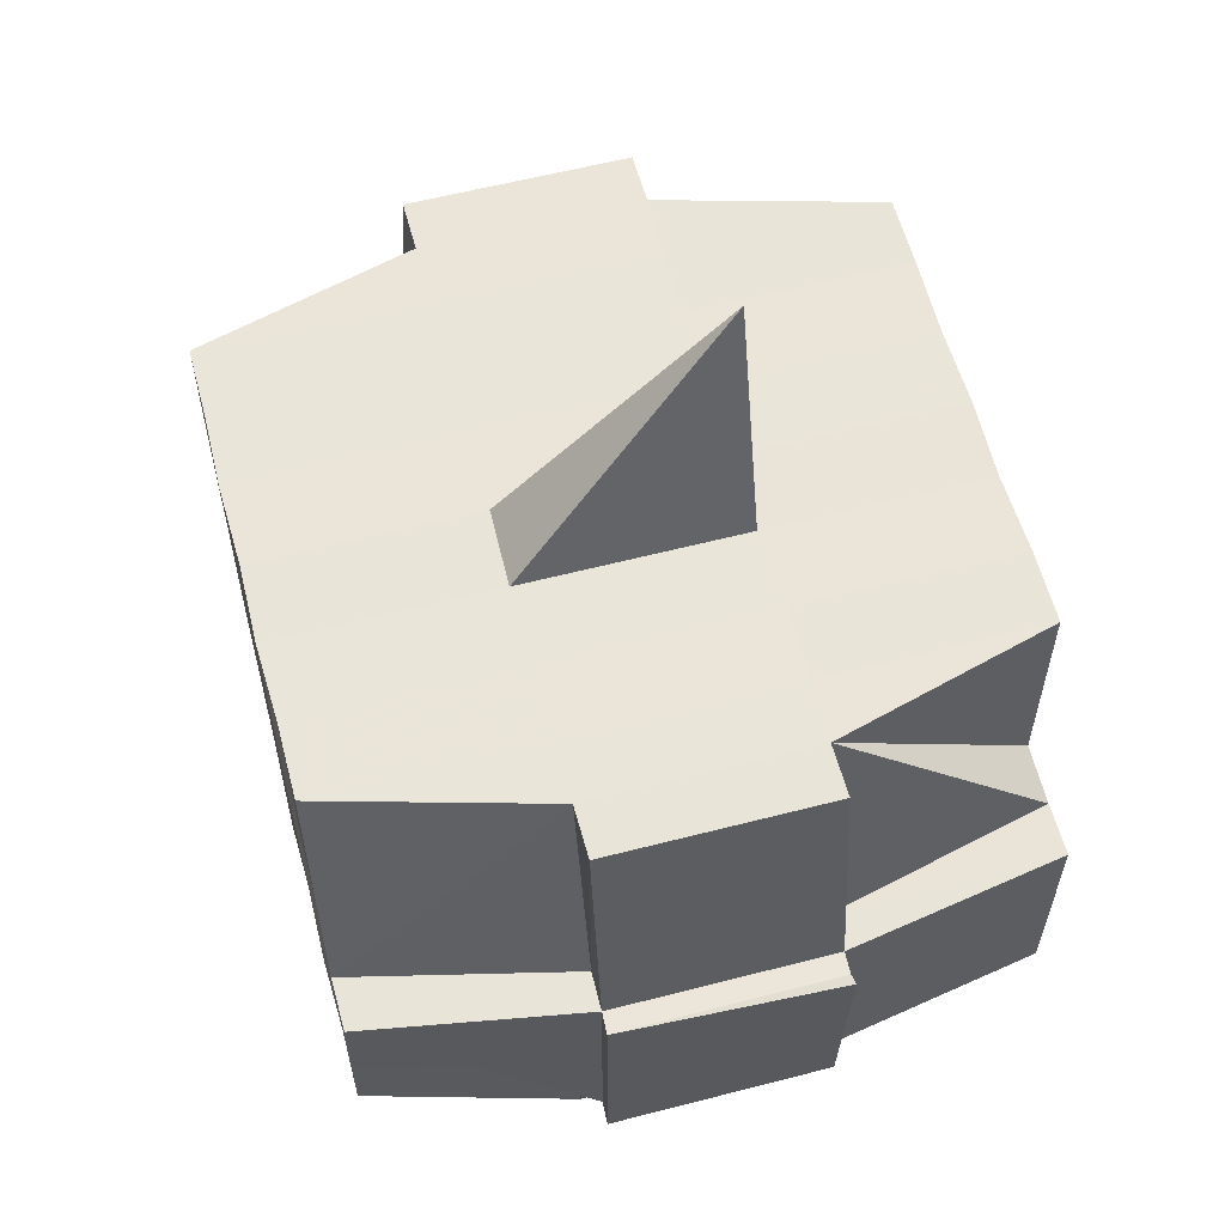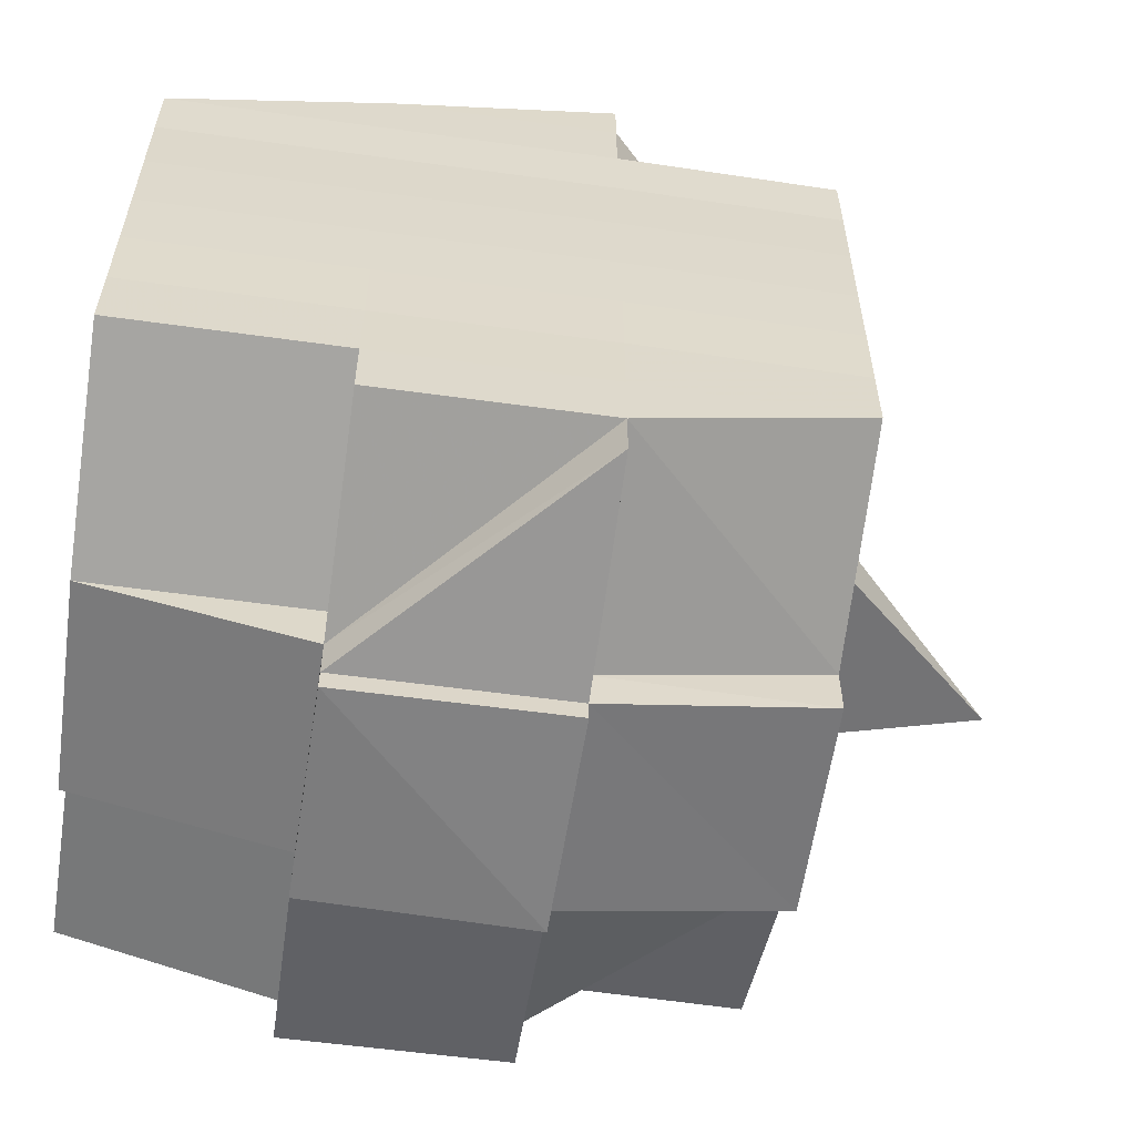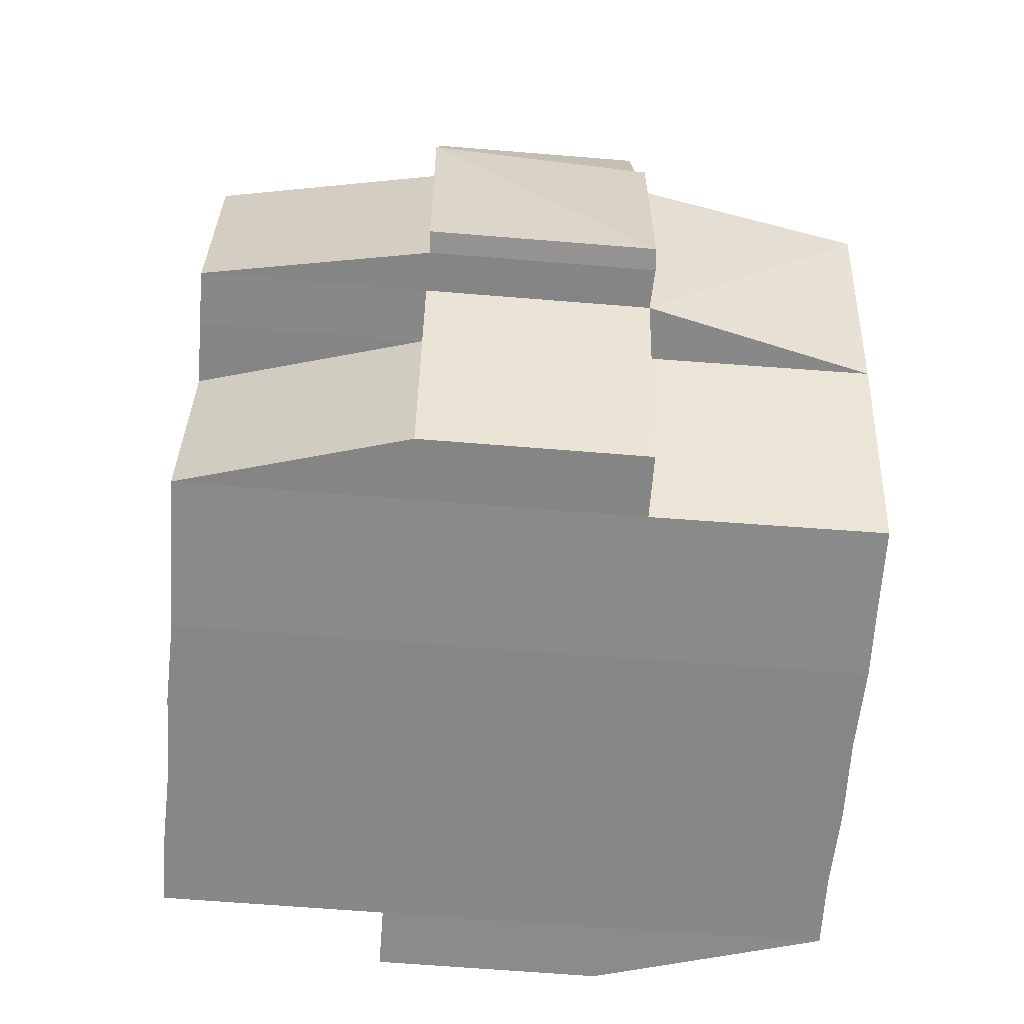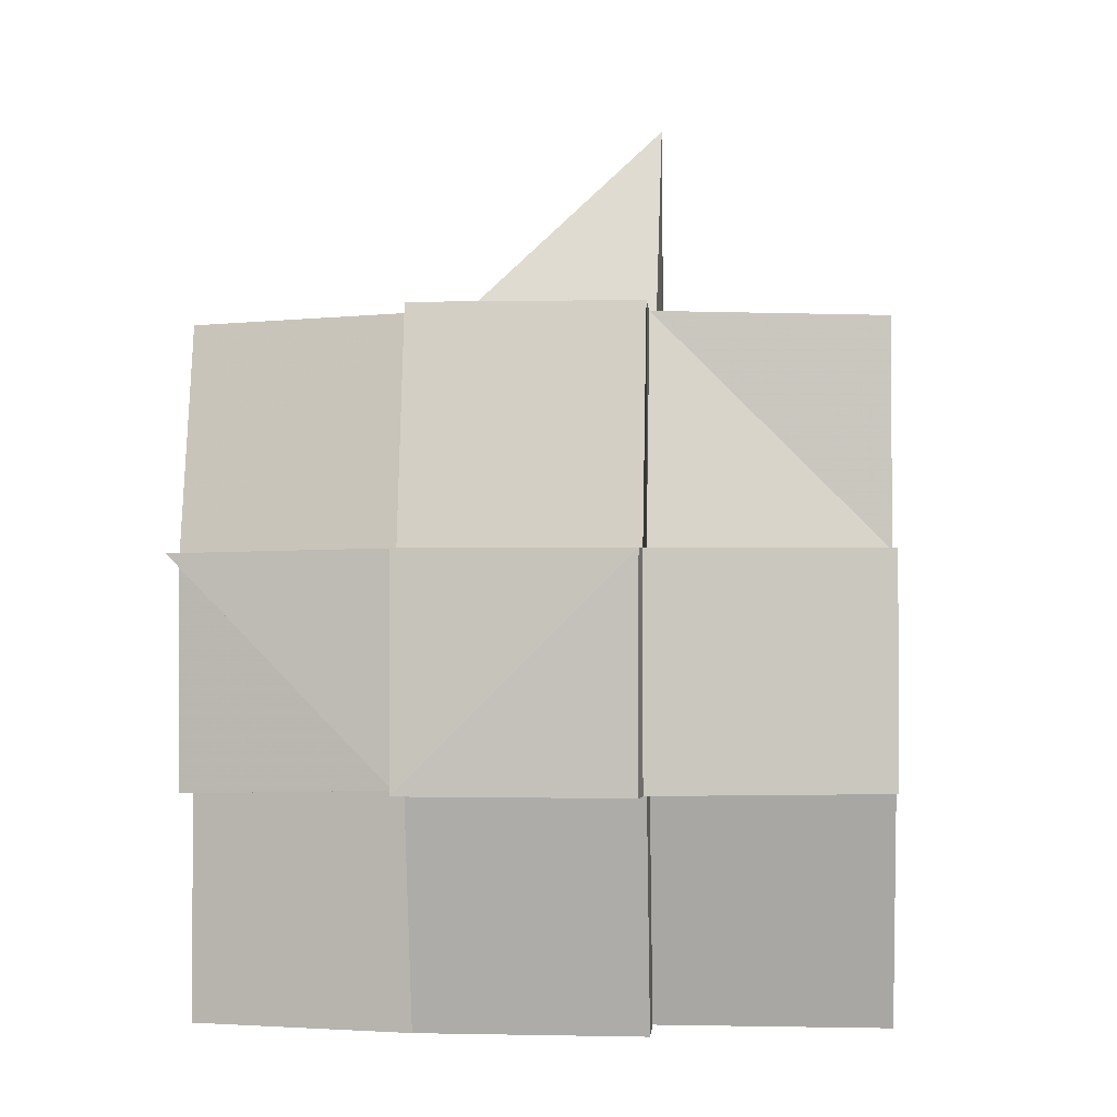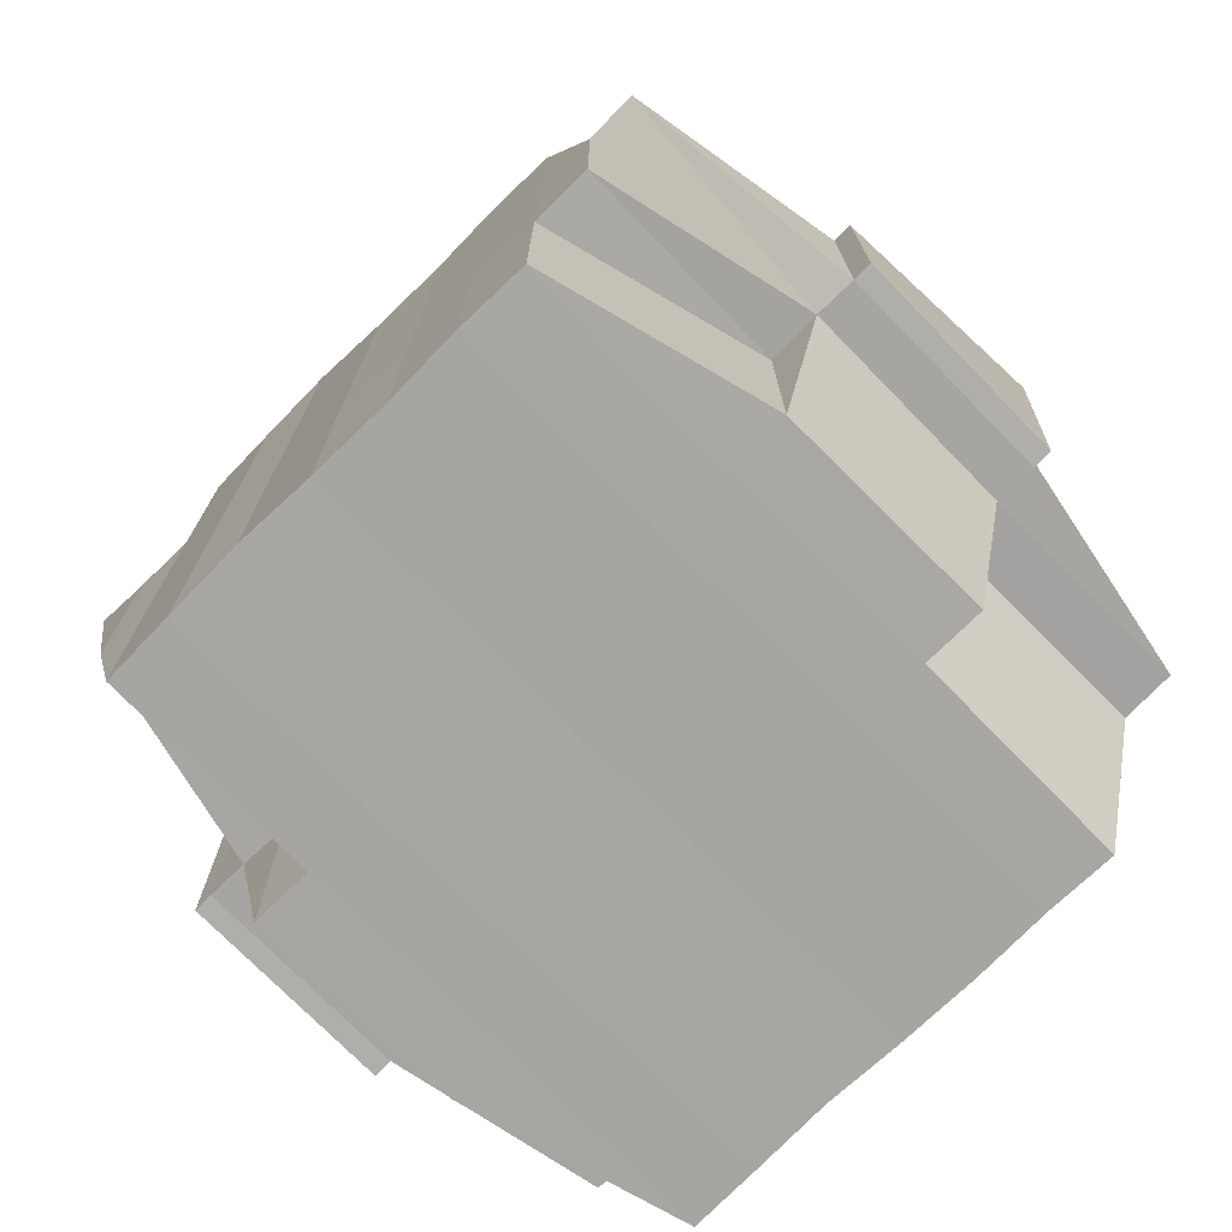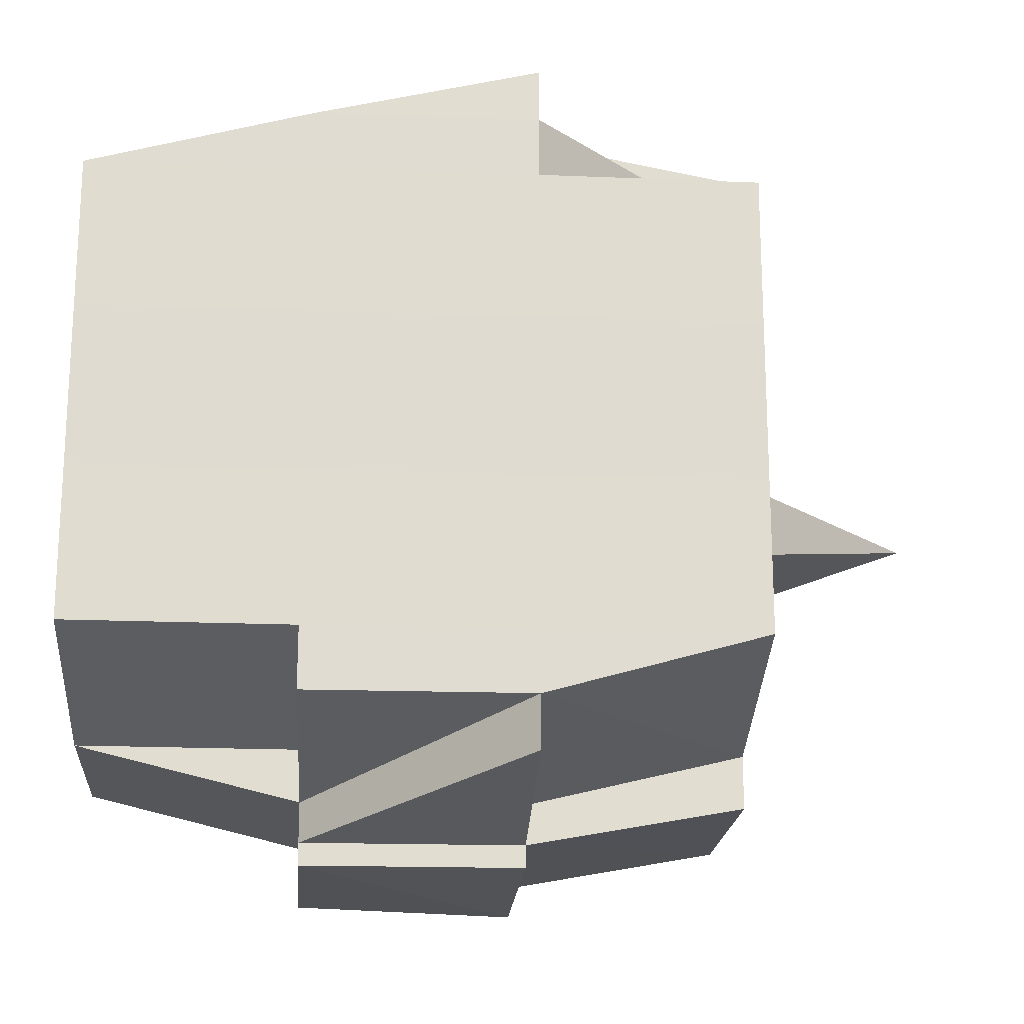
<metadata>
{"format":"obj","ext":"obj","renderer":"f3d","projection":"perspective","resolution":1024,"background":"white","views":[{"elev":59.4,"azim":165.2,"up":"+Y"},{"elev":-58.2,"azim":81.5,"up":"+Z"},{"elev":-62.7,"azim":-4.7,"up":"+Y"},{"elev":-1.3,"azim":-175.2,"up":"+Y"},{"elev":-74.1,"azim":134.6,"up":"+Y"},{"elev":-19.8,"azim":86.1,"up":"+Z"}]}
</metadata>
<code>
o 4298
v 2247 1892 10.15
v 2247 1892 10.15
v 2247 1892 10.15
v 2247 1892 10.15
v 2247 1892 10.15
v 2247 1892 10.15
v 2247 1892 10.15
v 2247 1892 10.15
v 2247 1892 10.15
v 2247 1892 10.15
v 2247 1892 10.15
v 2247 1892 10.15
v 2247 1892 10.15
v 2247 1892 10.15
v 2247 1892 10.15
v 2247 1892 10.15
v 2247 1892 10.15
v 2247 1892 10.15
v 2247 1892 10.15
v 2247 1892 10.15
v 2247 1892 10.15
v 2247 1892 10.15
v 2247 1892 10.15
v 2247 1892 10.15
v 2247 1892 10.15
v 2247 1892 10.15
v 2247 1892 10.15
v 2247 1892 10.15
v 2247 1892 10.15
v 2247 1892 10.15
v 2247 1892 10.15
v 2247 1892 10.15
v 2247 1892 10.15
v 2247 1892 10.15
v 2247 1892 10.15
v 2247 1892 10.15
v 2247 1892 10.15
v 2247 1892 10.15
v 2247 1892 10.15
v 2247 1892 10.15
v 2247 1892 10.15
v 2247 1892 10.15
v 2247 1892 10.15
v 2247 1892 10.15
v 2247 1892 10.15
v 2247 1892 10.15
v 2247 1892 10.15
v 2247 1892 10.15
v 2247 1892 10.15
v 2247 1892 10.15
v 2247 1892 10.15
v 2247 1892 10.14
v 2247 1892 10.14
v 2247 1892 10.15
v 2247 1892 10.15
v 2247 1892 10.15
v 2247 1892 10.15
v 2247 1892 10.15
v 2247 1892 10.15
v 2247 1892 10.15
v 2247 1892 10.15
v 2247 1892 10.15
v 2247 1892 10.15
v 2247 1892 10.15
v 2247 1892 10.15
v 2247 1892 10.15
v 2247 1892 10.15
v 2247 1892 10.15
v 2247 1892 10.15
v 2247 1892 10.15
v 2247 1892 10.15
v 2247 1892 10.15
v 2247 1892 10.15
v 2247 1892 10.15
v 2247 1892 10.15
v 2247 1892 10.15
v 2247 1892 10.15
v 2247 1892 10.15
v 2247 1892 10.15
v 2247 1892 10.15
v 2247 1892 10.15
v 2247 1892 10.15
v 2247 1892 10.15
v 2247 1892 10.14
v 2247 1892 10.14
v 2247 1892 10.14
v 2247 1892 10.14
v 2247 1892 10.15
v 2247 1892 10.14
v 2247 1892 10.14
v 2247 1892 10.14
v 2247 1892 10.14
v 2247 1892 10.14
v 2247 1892 10.15
v 2247 1892 10.15
v 2247 1892 10.15
v 2247 1892 10.14
v 2247 1892 10.14
v 2247 1892 10.14
v 2247 1892 10.14
v 2247 1892 10.14
v 2247 1892 10.13
v 2247 1892 10.14
v 2247 1892 10.14
v 2247 1892 10.14
v 2247 1892 10.13
v 2247 1892 10.13
v 2247 1892 10.13
v 2247 1892 10.12
v 2247 1892 10.13
v 2247 1892 10.13
v 2247 1892 10.14
v 2247 1892 10.13
v 2247 1892 10.13
v 2247 1892 10.13
v 2247 1892 10.13
v 2247 1892 10.13
v 2247 1892 10.12
v 2247 1892 10.12
v 2247 1892 10.12
v 2247 1892 10.12
v 2247 1892 10.12
v 2247 1892 10.12
v 2247 1892 10.12
v 2247 1892 10.13
v 2247 1892 10.12
v 2247 1892 10.12
v 2247 1892 10.12
v 2247 1892 10.12
v 2247 1892 10.12
v 2247 1892 10.12
v 2247 1892 10.12
v 2247 1892 10.12
v 2247 1892 10.12
v 2247 1892 10.12
v 2247 1892 10.12
v 2247 1892 10.12
v 2247 1892 10.12
v 2247 1892 10.12
v 2247 1892 10.12
v 2247 1892 10.12
v 2247 1892 10.12
v 2247 1892 10.12
v 2247 1892 10.12
v 2247 1892 10.12
v 2247 1892 10.12
v 2247 1892 10.12
v 2247 1892 10.12
v 2247 1892 10.12
v 2247 1892 10.12
v 2247 1892 10.12
v 2247 1892 10.12
v 2247 1892 10.12
v 2247 1892 10.12
v 2247 1892 10.12
v 2247 1892 10.12
v 2247 1892 10.12
v 2247 1892 10.12
v 2247 1892 10.12
v 2247 1892 10.12
v 2247 1892 10.12
v 2247 1892 10.12
v 2247 1892 10.12
v 2247 1892 10.12
v 2247 1892 10.12
v 2247 1892 10.12
v 2247 1892 10.12
v 2247 1892 10.12
v 2247 1892 10.12
v 2247 1892 10.12
v 2247 1892 10.12
v 2247 1892 10.12
v 2247 1892 10.12
v 2247 1892 10.12
v 2247 1892 10.12
v 2247 1892 10.12
v 2247 1892 10.12
v 2247 1892 10.12
v 2247 1892 10.12
v 2247 1892 10.12
v 2247 1892 10.12
v 2247 1892 10.12
v 2247 1892 10.12
v 2247 1892 10.13
v 2247 1892 10.13
v 2247 1892 10.13
v 2247 1892 10.13
v 2247 1892 10.13
v 2247 1892 10.14
v 2247 1892 10.14
v 2247 1892 10.14
v 2247 1892 10.13
v 2247 1892 10.14
v 2247 1892 10.14
v 2247 1892 10.13
v 2247 1892 10.12
v 2247 1892 10.13
v 2247 1892 10.12
v 2247 1892 10.12
v 2247 1892 10.13
v 2247 1892 10.12
v 2247 1892 10.12
v 2247 1892 10.13
v 2247 1892 10.13
v 2247 1892 10.12
v 2247 1892 10.12
v 2247 1892 10.12
v 2247 1892 10.12
v 2247 1892 10.12
v 2247 1892 10.12
v 2247 1892 10.12
v 2247 1892 10.12
v 2247 1892 10.12
v 2247 1892 10.12
v 2247 1892 10.12
v 2247 1892 10.12
v 2247 1892 10.13
v 2247 1892 10.12
v 2247 1892 10.12
v 2247 1892 10.12
v 2247 1892 10.12
v 2247 1892 10.12
v 2247 1892 10.12
v 2247 1892 10.12
v 2247 1892 10.12
v 2247 1892 10.12
v 2247 1892 10.12
v 2247 1892 10.12
v 2247 1892 10.12
v 2247 1892 10.13
v 2247 1892 10.12
v 2247 1892 10.13
v 2247 1892 10.13
v 2247 1892 10.13
v 2247 1892 10.12
v 2247 1892 10.13
v 2247 1892 10.14
v 2247 1892 10.13
v 2247 1892 10.13
v 2247 1892 10.13
v 2247 1892 10.14
v 2247 1892 10.14
v 2247 1892 10.14
v 2247 1892 10.14
v 2247 1892 10.14
v 2247 1892 10.14
v 2247 1892 10.14
v 2247 1892 10.14
v 2247 1892 10.14
v 2247 1892 10.14
v 2247 1892 10.14
v 2247 1892 10.15
v 2247 1892 10.14
v 2247 1892 10.14
v 2247 1892 10.14
v 2247 1892 10.15
v 2247 1892 10.15
v 2247 1892 10.15
v 2247 1892 10.15
v 2247 1892 10.15
v 2247 1892 10.15
v 2247 1892 10.15
v 2247 1892 10.15
v 2247 1892 10.15
v 2247 1892 10.15
v 2247 1892 10.15
v 2247 1892 10.15
v 2247 1892 10.15
v 2247 1892 10.15
v 2247 1892 10.15
v 2247 1892 10.15
v 2247 1892 10.15
v 2247 1892 10.15
v 2247 1892 10.15
v 2247 1892 10.15
v 2247 1892 10.14
v 2247 1892 10.14
v 2247 1892 10.14
v 2247 1892 10.15
v 2247 1892 10.14
v 2247 1892 10.14
v 2247 1892 10.14
v 2247 1892 10.14
v 2247 1892 10.14
v 2247 1892 10.14
v 2247 1892 10.13
v 2247 1892 10.14
v 2247 1892 10.14
v 2247 1892 10.15
v 2247 1892 10.14
v 2247 1892 10.14
v 2247 1892 10.15
v 2247 1892 10.15
v 2247 1892 10.15
v 2247 1892 10.15
v 2247 1892 10.15
v 2247 1892 10.15
v 2247 1892 10.15
v 2247 1892 10.14
v 2247 1892 10.14
v 2247 1892 10.14
v 2247 1892 10.14
v 2247 1892 10.14
v 2247 1892 10.13
v 2247 1892 10.14
v 2247 1892 10.14
v 2247 1892 10.14
v 2247 1892 10.13
v 2247 1892 10.14
v 2247 1892 10.14
v 2247 1892 10.14
v 2247 1892 10.14
v 2247 1892 10.13
v 2247 1892 10.13
v 2247 1892 10.13
v 2247 1892 10.13
v 2247 1892 10.13
v 2247 1892 10.12
v 2247 1892 10.13
v 2247 1892 10.13
v 2247 1892 10.12
v 2247 1892 10.12
v 2247 1892 10.12
v 2247 1892 10.12
v 2247 1892 10.12
v 2247 1892 10.12
v 2247 1892 10.12
v 2247 1892 10.12
v 2247 1892 10.12
v 2247 1892 10.12
v 2247 1892 10.12
v 2247 1892 10.12
v 2247 1892 10.12
v 2247 1892 10.12
v 2247 1892 10.12
v 2247 1892 10.15
v 2247 1892 10.15
v 2247 1892 10.15
v 2247 1892 10.15
v 2247 1892 10.15
v 2247 1892 10.15
v 2247 1892 10.15
v 2247 1892 10.15
v 2247 1892 10.15
v 2247 1892 10.15
v 2247 1892 10.15
v 2247 1892 10.15
v 2247 1892 10.15
v 2247 1892 10.14
v 2247 1892 10.14
v 2247 1892 10.14
v 2247 1892 10.14
v 2247 1892 10.13
v 2247 1892 10.12
v 2247 1892 10.12
v 2247 1892 10.12
v 2247 1892 10.12
v 2247 1892 10.12
v 2247 1892 10.12
v 2247 1892 10.12
v 2247 1892 10.12
v 2247 1892 10.12
v 2247 1892 10.12
v 2247 1892 10.12
v 2247 1892 10.12
v 2247 1892 10.12
f 1 2 3
f 2 4 5
f 1 6 7
f 8 9 10
f 11 12 10
f 13 14 8
f 14 15 16
f 16 17 9
f 18 19 17
f 20 21 19
f 22 23 12
f 24 25 23
f 26 27 22
f 27 28 29
f 30 26 31
f 24 32 33
f 32 34 25
f 35 32 36
f 37 38 34
f 32 37 39
f 39 40 41
f 42 43 40
f 44 42 45
f 46 37 32
f 47 46 32
f 48 45 49
f 50 46 47
f 51 52 37
f 50 53 46
f 45 54 55
f 56 55 57
f 56 45 58
f 58 59 60
f 61 62 56
f 63 61 64
f 65 66 54
f 67 68 59
f 69 70 67
f 71 72 68
f 67 71 73
f 74 71 75
f 76 77 74
f 65 78 79
f 78 80 66
f 81 78 82
f 83 84 78
f 84 85 86
f 87 86 78
f 78 86 88
f 88 89 77
f 86 89 88
f 86 90 89
f 85 91 90
f 92 90 86
f 89 93 94
f 95 94 96
f 90 97 89
f 97 98 93
f 89 97 99
f 90 100 97
f 101 100 90
f 91 102 100
f 100 103 97
f 103 104 98
f 97 103 105
f 100 106 103
f 102 107 106
f 108 106 100
f 107 109 110
f 106 111 103
f 103 111 112
f 106 110 111
f 113 110 106
f 111 114 104
f 110 115 111
f 115 116 114
f 111 115 117
f 110 118 115
f 119 118 110
f 118 120 115
f 119 121 122
f 123 124 121
f 115 120 125
f 120 126 116
f 120 127 126
f 128 129 123
f 130 128 131
f 132 133 127
f 134 135 120
f 135 136 137
f 138 137 120
f 139 140 132
f 141 139 142
f 143 142 144
f 140 145 146
f 145 147 148
f 149 148 150
f 151 146 149
f 132 151 149
f 152 150 153
f 129 154 151
f 154 155 156
f 157 156 158
f 159 155 160
f 161 160 162
f 163 159 164
f 164 158 165
f 166 163 167
f 168 165 169
f 170 166 171
f 172 162 173
f 174 173 175
f 176 177 172
f 177 178 179
f 180 179 181
f 182 175 183
f 182 183 184
f 185 184 186
f 185 182 187
f 188 186 189
f 190 189 191
f 188 185 192
f 193 191 194
f 195 185 188
f 196 182 185
f 195 196 185
f 197 195 188
f 196 198 182
f 198 171 182
f 199 196 195
f 199 198 196
f 200 201 195
f 202 198 199
f 203 200 197
f 204 195 197
f 202 205 198
f 206 205 207
f 208 202 199
f 209 202 208
f 205 210 211
f 212 213 210
f 214 213 215
f 208 216 217
f 218 219 208
f 219 220 221
f 222 220 223
f 224 220 225
f 226 225 227
f 228 223 229
f 230 208 204
f 231 208 230
f 228 231 232
f 232 231 230
f 230 217 233
f 234 235 232
f 232 230 236
f 236 233 237
f 236 230 238
f 239 232 236
f 125 232 239
f 240 234 239
f 239 236 241
f 241 237 242
f 241 236 243
f 244 239 241
f 117 239 244
f 245 240 244
f 244 241 246
f 246 242 247
f 246 241 248
f 249 244 246
f 112 244 249
f 250 245 249
f 249 246 251
f 251 247 252
f 251 246 253
f 254 249 251
f 105 249 254
f 255 250 254
f 254 251 256
f 256 251 257
f 256 252 258
f 259 258 260
f 261 260 262
f 263 264 262
f 265 266 259
f 267 20 259
f 267 256 20
f 268 256 267
f 71 268 267
f 268 254 256
f 99 254 268
f 269 268 270
f 271 255 268
f 20 272 47
f 272 50 47
f 273 272 274
f 275 276 272
f 272 277 50
f 253 277 272
f 276 278 277
f 277 53 50
f 53 194 279
f 277 280 53
f 248 280 277
f 278 281 280
f 280 193 53
f 53 193 282
f 280 283 193
f 281 203 283
f 243 283 280
f 283 284 285
f 197 286 284
f 283 197 287
f 238 197 283
f 282 288 37
f 37 288 289
f 52 290 288
f 288 291 289
f 289 291 292
f 293 292 294
f 294 295 296
f 297 298 295
f 291 299 298
f 288 300 291
f 301 300 288
f 302 303 301
f 303 304 305
f 305 306 300
f 290 307 300
f 307 308 306
f 300 309 291
f 300 306 309
f 291 309 87
f 309 310 299
f 306 311 309
f 309 311 92
f 311 312 310
f 306 313 311
f 192 313 306
f 308 314 313
f 313 315 311
f 311 315 101
f 315 316 312
f 313 317 315
f 187 317 313
f 314 318 317
f 317 319 315
f 315 319 108
f 319 320 316
f 317 321 319
f 318 322 321
f 323 321 317
f 321 324 319
f 319 324 113
f 324 325 320
f 324 169 325
f 321 326 324
f 326 131 324
f 171 326 321
f 171 327 326
f 328 327 329
f 327 330 331
f 332 333 330
f 334 333 335
f 336 337 338
f 339 340 337
f 341 342 338
f 343 340 342
f 344 345 346
f 347 348 345
f 349 350 351
f 352 353 350
f 354 355 356
f 357 358 359
f 360 361 358
f 362 363 364
f 364 365 366

</code>
